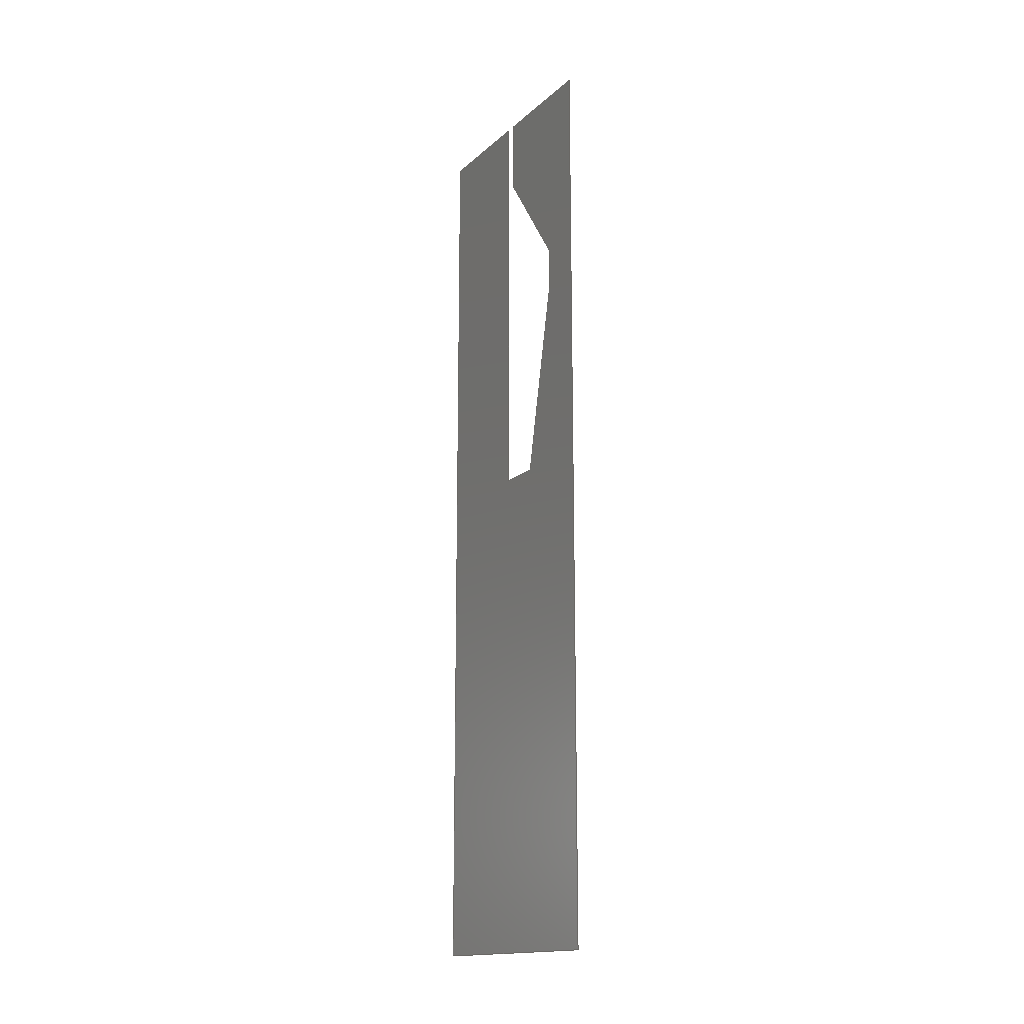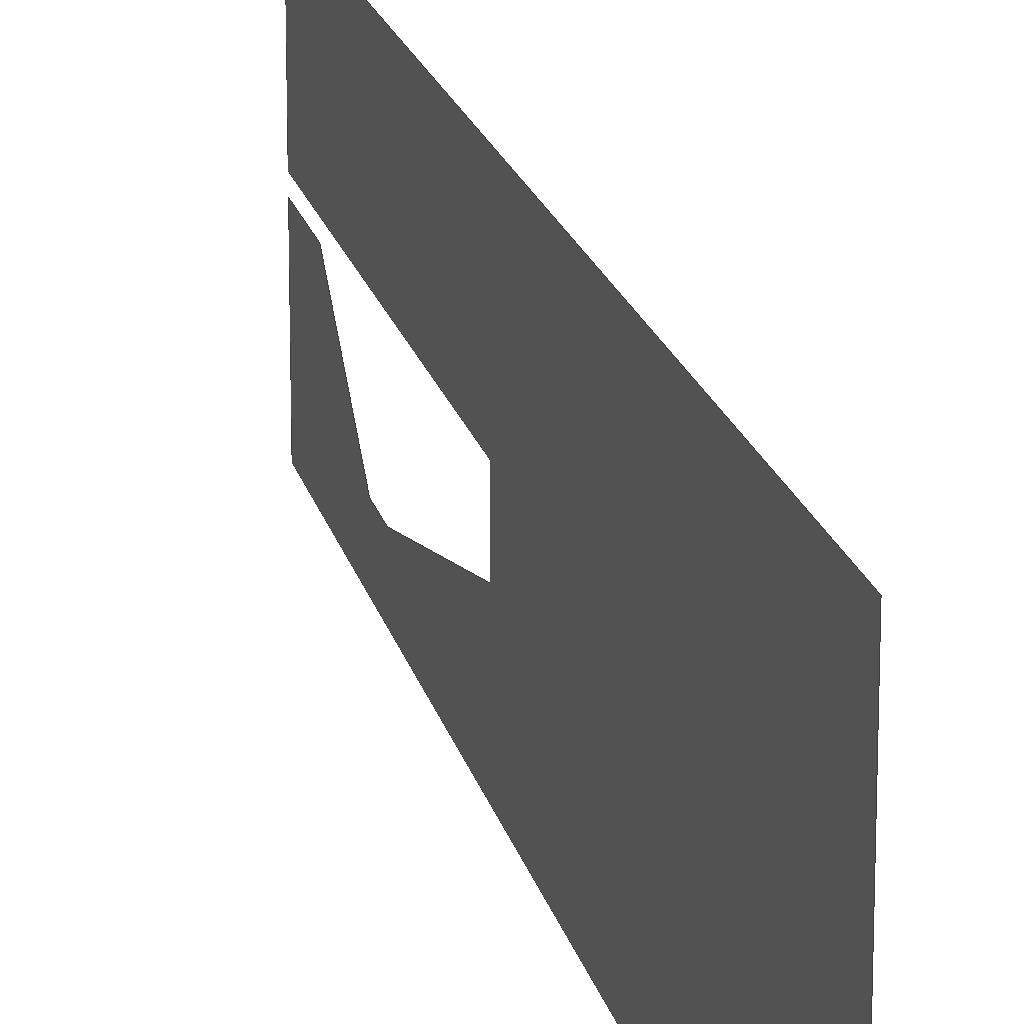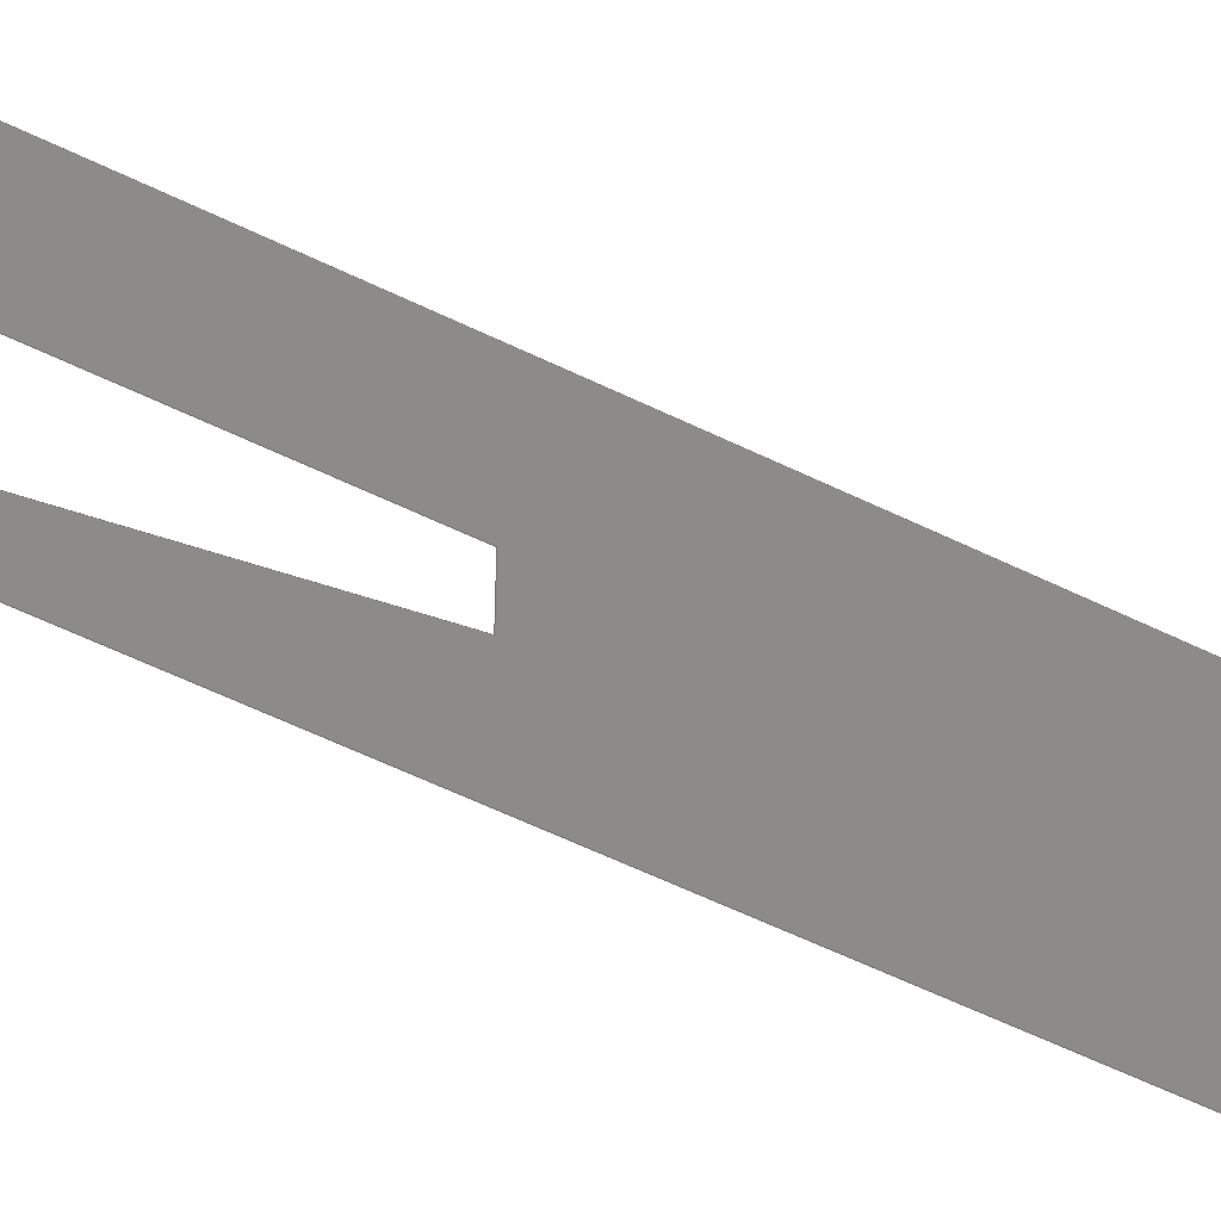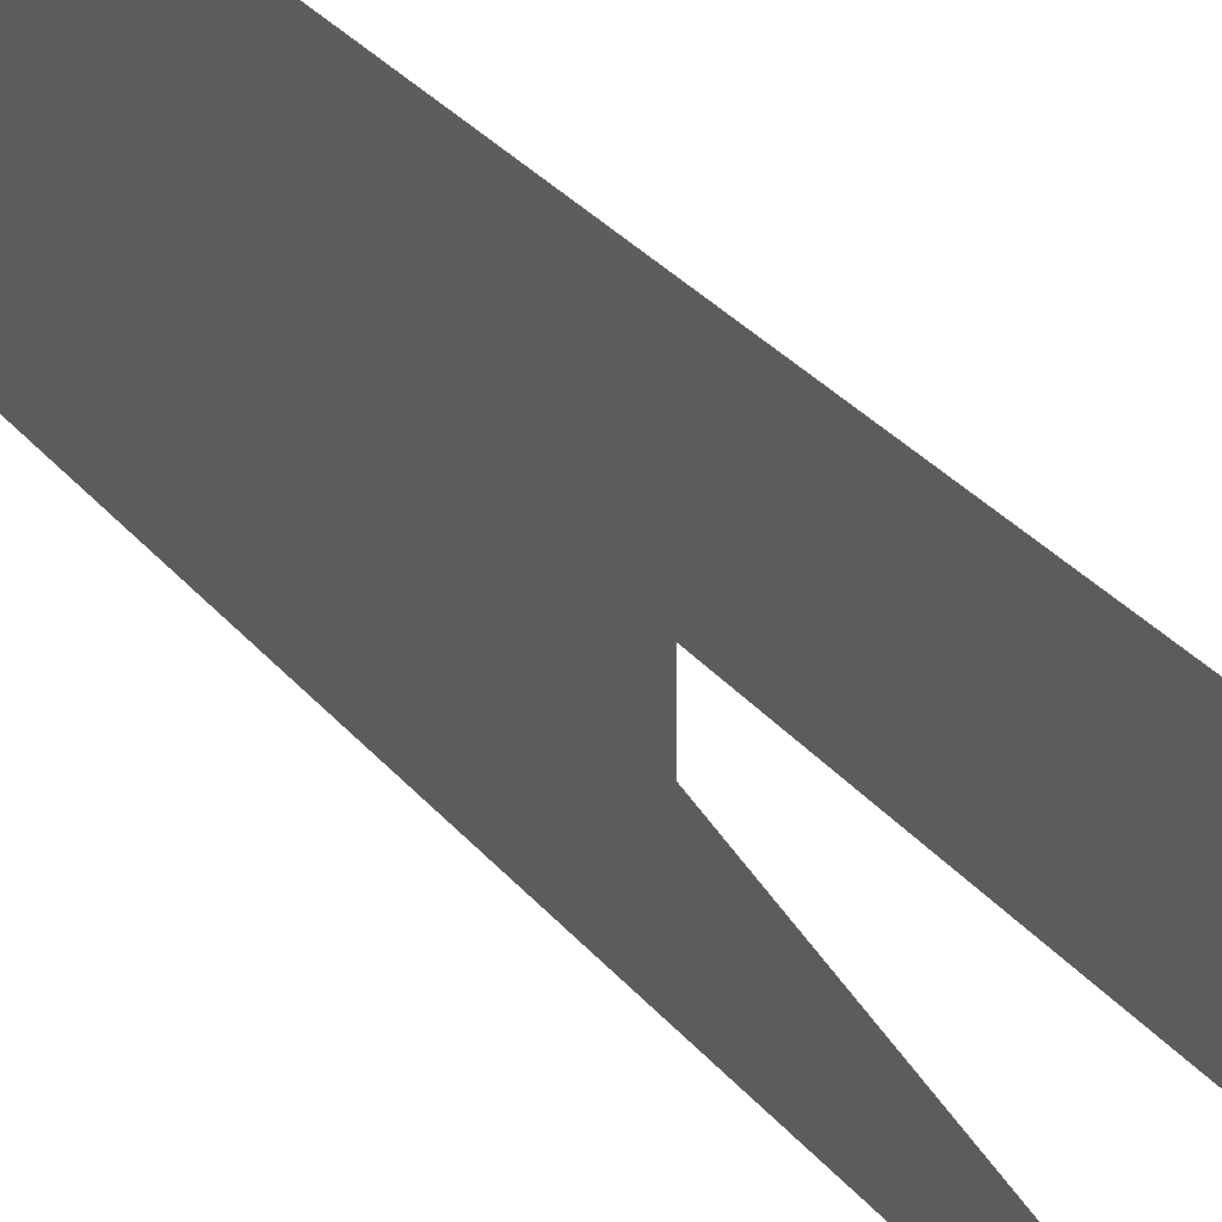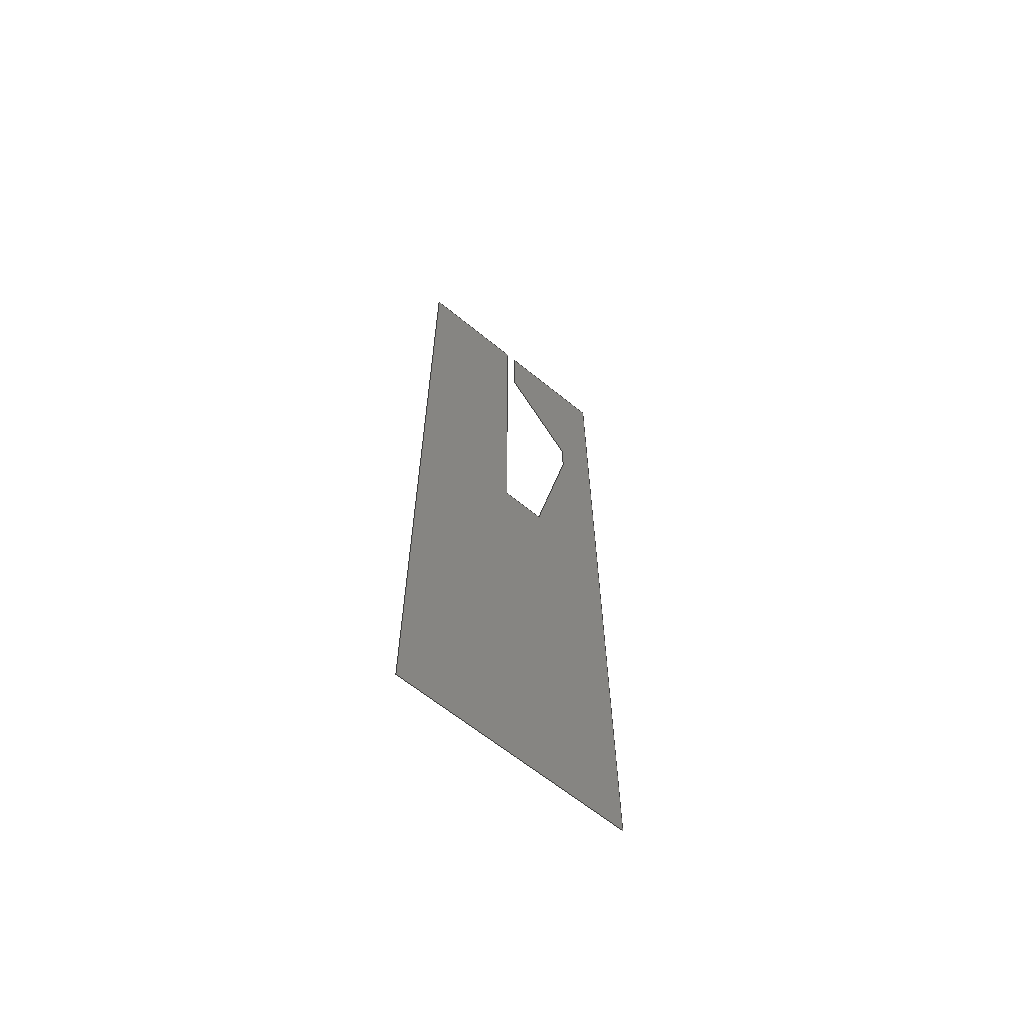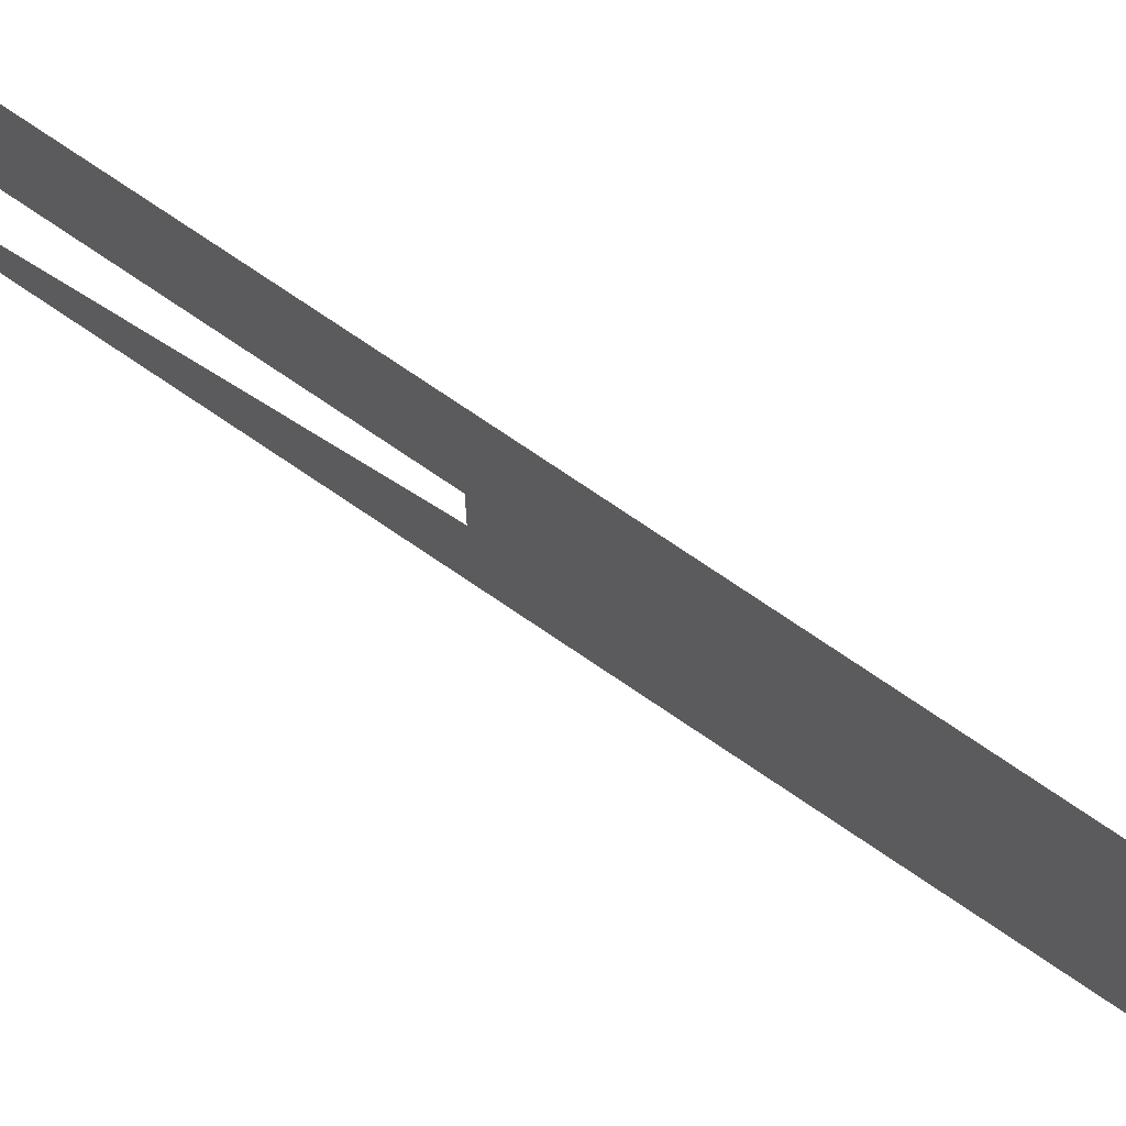
<metadata>
{"format":"step","ext":"stp","renderer":"f3d","projection":"perspective","resolution":1024,"background":"white","views":[{"elev":-16.1,"azim":-30.5,"up":"+Z"},{"elev":17.9,"azim":168.0,"up":"+Y"},{"elev":-56.4,"azim":62.7,"up":"+Y"},{"elev":28.7,"azim":-30.2,"up":"+Y"},{"elev":-63.9,"azim":-129.5,"up":"+Z"},{"elev":77.4,"azim":123.9,"up":"+Y"}]}
</metadata>
<code>
ISO-10303-21;
DATA;
#1=MECHANICAL_DESIGN_GEOMETRIC_PRESENTATION_REPRESENTATION('',(),#135);
#2=APPLIED_GROUP_ASSIGNMENT(#3,(#69));
#3=GROUP('Boundary Patch1',$);
#4=FACE_OUTER_BOUND('',#5,.T.);
#5=EDGE_LOOP('',(#54,#55,#56,#57,#58,#59,#60,#61,#62,#63,#64,#65));
#6=LINE('',#110,#18);
#7=LINE('',#112,#19);
#8=LINE('',#114,#20);
#9=LINE('',#116,#21);
#10=LINE('',#118,#22);
#11=LINE('',#120,#23);
#12=LINE('',#122,#24);
#13=LINE('',#124,#25);
#14=LINE('',#126,#26);
#15=LINE('',#128,#27);
#16=LINE('',#130,#28);
#17=LINE('',#131,#29);
#18=VECTOR('',#94,0.3937);
#19=VECTOR('',#95,0.3937);
#20=VECTOR('',#96,0.3937);
#21=VECTOR('',#97,0.3937);
#22=VECTOR('',#98,0.3937);
#23=VECTOR('',#99,0.3937);
#24=VECTOR('',#100,0.3937);
#25=VECTOR('',#101,0.3937);
#26=VECTOR('',#102,0.3937);
#27=VECTOR('',#103,0.3937);
#28=VECTOR('',#104,0.3937);
#29=VECTOR('',#105,0.3937);
#30=VERTEX_POINT('',#108);
#31=VERTEX_POINT('',#109);
#32=VERTEX_POINT('',#111);
#33=VERTEX_POINT('',#113);
#34=VERTEX_POINT('',#115);
#35=VERTEX_POINT('',#117);
#36=VERTEX_POINT('',#119);
#37=VERTEX_POINT('',#121);
#38=VERTEX_POINT('',#123);
#39=VERTEX_POINT('',#125);
#40=VERTEX_POINT('',#127);
#41=VERTEX_POINT('',#129);
#42=EDGE_CURVE('',#30,#31,#6,.T.);
#43=EDGE_CURVE('',#31,#32,#7,.T.);
#44=EDGE_CURVE('',#32,#33,#8,.T.);
#45=EDGE_CURVE('',#33,#34,#9,.T.);
#46=EDGE_CURVE('',#34,#35,#10,.T.);
#47=EDGE_CURVE('',#35,#36,#11,.T.);
#48=EDGE_CURVE('',#36,#37,#12,.T.);
#49=EDGE_CURVE('',#37,#38,#13,.T.);
#50=EDGE_CURVE('',#38,#39,#14,.T.);
#51=EDGE_CURVE('',#39,#40,#15,.T.);
#52=EDGE_CURVE('',#40,#41,#16,.T.);
#53=EDGE_CURVE('',#41,#30,#17,.T.);
#54=ORIENTED_EDGE('',*,*,#42,.T.);
#55=ORIENTED_EDGE('',*,*,#43,.T.);
#56=ORIENTED_EDGE('',*,*,#44,.T.);
#57=ORIENTED_EDGE('',*,*,#45,.T.);
#58=ORIENTED_EDGE('',*,*,#46,.T.);
#59=ORIENTED_EDGE('',*,*,#47,.T.);
#60=ORIENTED_EDGE('',*,*,#48,.T.);
#61=ORIENTED_EDGE('',*,*,#49,.T.);
#62=ORIENTED_EDGE('',*,*,#50,.T.);
#63=ORIENTED_EDGE('',*,*,#51,.T.);
#64=ORIENTED_EDGE('',*,*,#52,.T.);
#65=ORIENTED_EDGE('',*,*,#53,.T.);
#66=PLANE('',#89);
#67=ADVANCED_FACE('',(#4),#66,.T.);
#68=OPEN_SHELL('',(#67));
#69=SHELL_BASED_SURFACE_MODEL('Srf1',(#68));
#70=DERIVED_UNIT_ELEMENT(#72,1);
#71=DERIVED_UNIT_ELEMENT(#139,3);
#72=(
MASS_UNIT()
NAMED_UNIT(*)
SI_UNIT($,.GRAM.)
);
#73=DERIVED_UNIT((#70,#71));
#74=MEASURE_REPRESENTATION_ITEM('density measure',
POSITIVE_RATIO_MEASURE(1),#73);
#75=PROPERTY_DEFINITION_REPRESENTATION(#80,#77);
#76=PROPERTY_DEFINITION_REPRESENTATION(#81,#78);
#77=REPRESENTATION('material name',(#79),#134);
#78=REPRESENTATION('density',(#74),#134);
#79=DESCRIPTIVE_REPRESENTATION_ITEM('Generic','Generic');
#80=PROPERTY_DEFINITION('material property','material name',#147);
#81=PROPERTY_DEFINITION('material property','density of part',#147);
#82=DATE_TIME_ROLE('creation_date');
#83=APPLIED_DATE_AND_TIME_ASSIGNMENT(#84,#82,(#147));
#84=DATE_AND_TIME(#85,#86);
#85=CALENDAR_DATE(2021,11,7);
#86=LOCAL_TIME(0,0,0,#87);
#87=COORDINATED_UNIVERSAL_TIME_OFFSET(0,0,.BEHIND.);
#88=AXIS2_PLACEMENT_3D('placement',#106,#90,#91);
#89=AXIS2_PLACEMENT_3D('',#107,#92,#93);
#90=DIRECTION('axis',(0,0,1));
#91=DIRECTION('refdir',(1,0,0));
#92=DIRECTION('center_axis',(-1,0,0));
#93=DIRECTION('ref_axis',(0,0,1));
#94=DIRECTION('',(0,-1,0));
#95=DIRECTION('',(0,0,1));
#96=DIRECTION('',(0,1,0));
#97=DIRECTION('',(0,4.441e-16,-1));
#98=DIRECTION('',(0,-0.5736,-0.8192));
#99=DIRECTION('',(0,2.22e-16,-1));
#100=DIRECTION('',(0,0.2079,-0.9781));
#101=DIRECTION('',(0,1,-9.869e-16));
#102=DIRECTION('',(0,1,0));
#103=DIRECTION('',(0,-4.831e-16,1));
#104=DIRECTION('',(0,1,0));
#105=DIRECTION('',(0,0,-1));
#106=CARTESIAN_POINT('',(0,0,0));
#107=CARTESIAN_POINT('Origin',(0,0.6005,-1.061));
#108=CARTESIAN_POINT('',(0,1.26,-3.765));
#109=CARTESIAN_POINT('',(0,0,-3.765));
#110=CARTESIAN_POINT('',(0,1.26,-3.765));
#111=CARTESIAN_POINT('',(0,0,0.9597));
#112=CARTESIAN_POINT('',(0,0,-3.765));
#113=CARTESIAN_POINT('',(0,0.6102,0.9597));
#114=CARTESIAN_POINT('',(0,0,0.9597));
#115=CARTESIAN_POINT('',(0,0.6102,0.566));
#116=CARTESIAN_POINT('',(0,0.6102,0.9597));
#117=CARTESIAN_POINT('',(0,0.2165,0.003727));
#118=CARTESIAN_POINT('',(0,0.6102,0.566));
#119=CARTESIAN_POINT('',(0,0.2165,-0.1931));
#120=CARTESIAN_POINT('',(0,0.2165,0.003727));
#121=CARTESIAN_POINT('',(0,0.4331,-1.212));
#122=CARTESIAN_POINT('',(0,0.2165,-0.1931));
#123=CARTESIAN_POINT('',(0,0.6102,-1.212));
#124=CARTESIAN_POINT('',(0,0.4331,-1.212));
#125=CARTESIAN_POINT('',(0,0.6693,-1.212));
#126=CARTESIAN_POINT('',(0,0.6102,-1.212));
#127=CARTESIAN_POINT('',(0,0.6693,0.9597));
#128=CARTESIAN_POINT('',(0,0.6693,-1.212));
#129=CARTESIAN_POINT('',(0,1.26,0.9597));
#130=CARTESIAN_POINT('',(0,0.6693,0.9597));
#131=CARTESIAN_POINT('',(0,1.26,0.9597));
#132=UNCERTAINTY_MEASURE_WITH_UNIT(LENGTH_MEASURE(0.0003937),
#137,'DISTANCE_ACCURACY_VALUE',
'Maximum model space distance between geometric entities at asserted c
onnectivities');
#133=UNCERTAINTY_MEASURE_WITH_UNIT(LENGTH_MEASURE(0.0003937),
#137,'DISTANCE_ACCURACY_VALUE',
'Maximum model space distance between geometric entities at asserted c
onnectivities');
#134=(
GEOMETRIC_REPRESENTATION_CONTEXT(3)
GLOBAL_UNCERTAINTY_ASSIGNED_CONTEXT((#132))
GLOBAL_UNIT_ASSIGNED_CONTEXT((#137,#141,#142))
REPRESENTATION_CONTEXT('','3D')
);
#135=(
GEOMETRIC_REPRESENTATION_CONTEXT(3)
GLOBAL_UNCERTAINTY_ASSIGNED_CONTEXT((#133))
GLOBAL_UNIT_ASSIGNED_CONTEXT((#137,#141,#142))
REPRESENTATION_CONTEXT('','3D')
);
#136=DIMENSIONAL_EXPONENTS(1,0,0,0,0,0,0);
#137=(
CONVERSION_BASED_UNIT('inch',#140)
LENGTH_UNIT()
NAMED_UNIT(#136)
);
#138=(
LENGTH_UNIT()
NAMED_UNIT(*)
SI_UNIT(.MILLI.,.METRE.)
);
#139=(
LENGTH_UNIT()
NAMED_UNIT(*)
SI_UNIT(.CENTI.,.METRE.)
);
#140=LENGTH_MEASURE_WITH_UNIT(LENGTH_MEASURE(25.4),#138);
#141=(
NAMED_UNIT(*)
PLANE_ANGLE_UNIT()
SI_UNIT($,.RADIAN.)
);
#142=(
NAMED_UNIT(*)
SI_UNIT($,.STERADIAN.)
SOLID_ANGLE_UNIT()
);
#143=SHAPE_DEFINITION_REPRESENTATION(#144,#145);
#144=PRODUCT_DEFINITION_SHAPE('',$,#147);
#145=SHAPE_REPRESENTATION('',(#88,#69),#134);
#146=PRODUCT_DEFINITION_CONTEXT('part definition',#151,'design');
#147=PRODUCT_DEFINITION('n1-nozzle','n1-nozzle',#148,#146);
#148=PRODUCT_DEFINITION_FORMATION('',$,#153);
#149=PRODUCT_RELATED_PRODUCT_CATEGORY('n1-nozzle','n1-nozzle',(#153));
#150=APPLICATION_PROTOCOL_DEFINITION('international standard',
'automotive_design',2009,#151);
#151=APPLICATION_CONTEXT(
'Core Data for Automotive Mechanical Design Process');
#152=PRODUCT_CONTEXT('part definition',#151,'mechanical');
#153=PRODUCT('n1-nozzle','n1-nozzle',$,(#152));
#154=PRESENTATION_STYLE_ASSIGNMENT((#155));
#155=SURFACE_STYLE_USAGE(.BOTH.,#158);
#156=SURFACE_STYLE_RENDERING_WITH_PROPERTIES($,#162,(#157));
#157=SURFACE_STYLE_TRANSPARENT(0);
#158=SURFACE_SIDE_STYLE('',(#159,#156));
#159=SURFACE_STYLE_FILL_AREA(#160);
#160=FILL_AREA_STYLE('',(#161));
#161=FILL_AREA_STYLE_COLOUR('',#162);
#162=COLOUR_RGB('',0.749,0.749,0.749);
ENDSEC;
END-ISO-10303-21;

</code>
